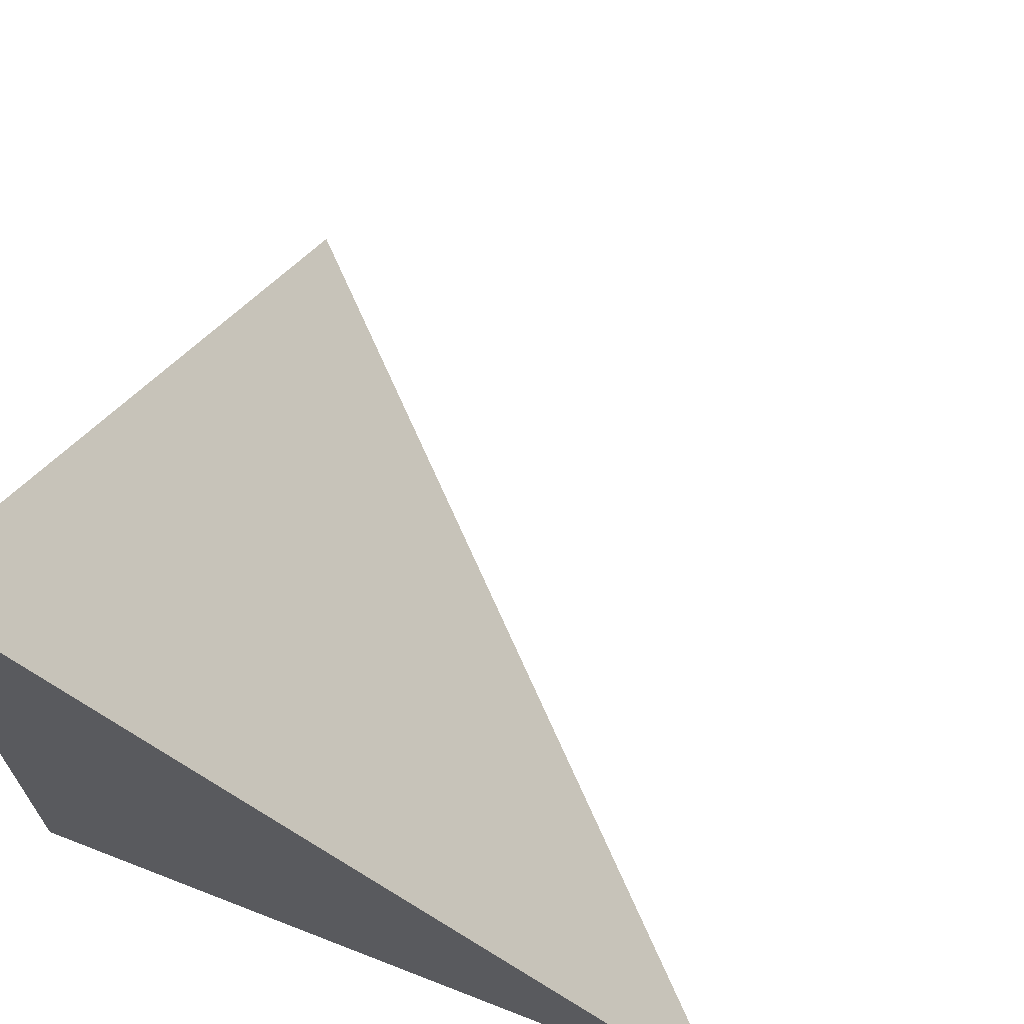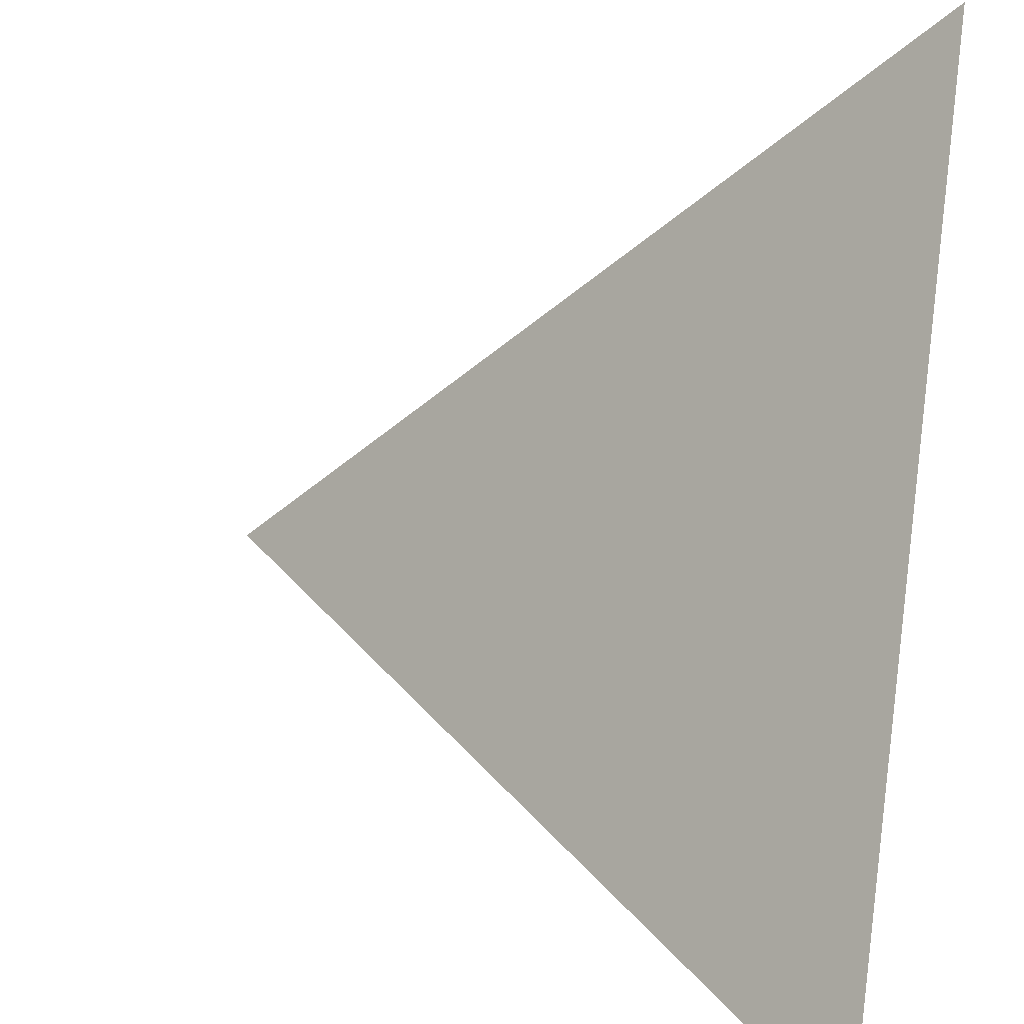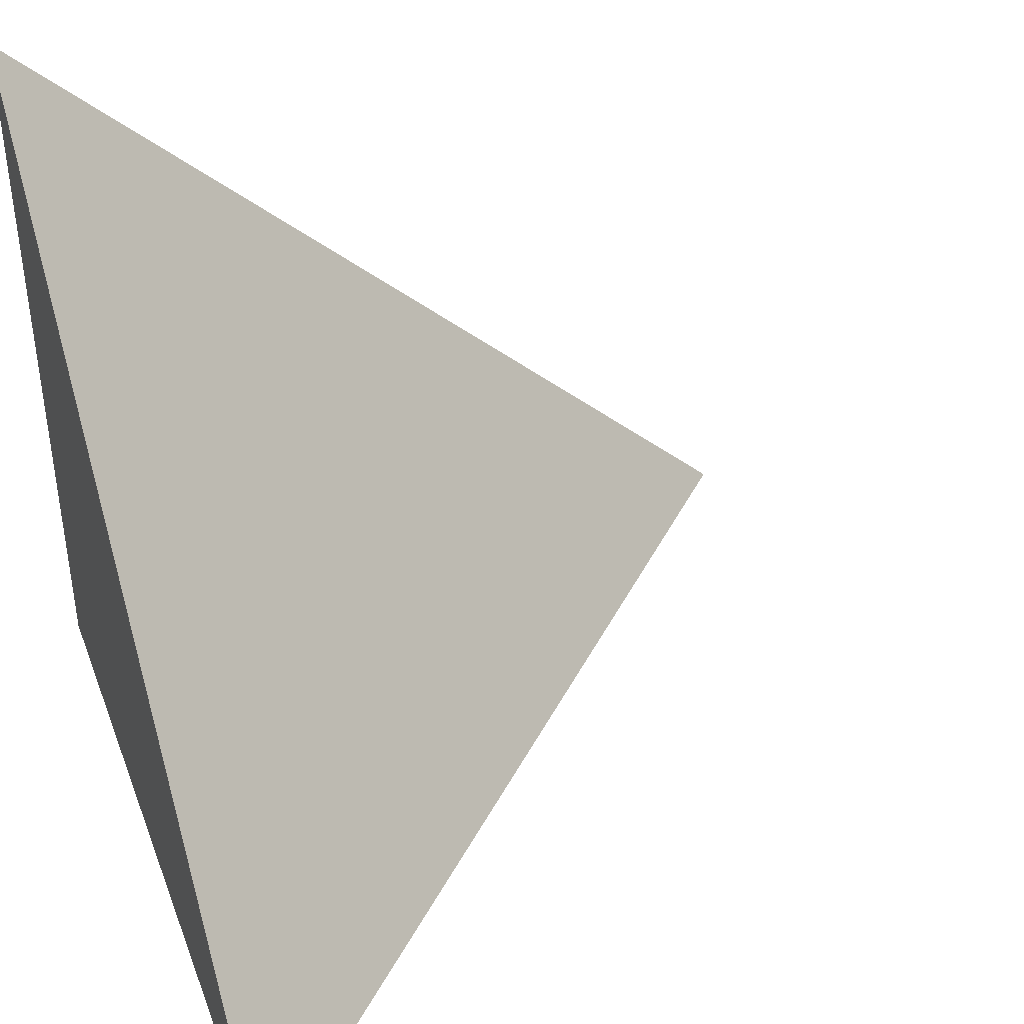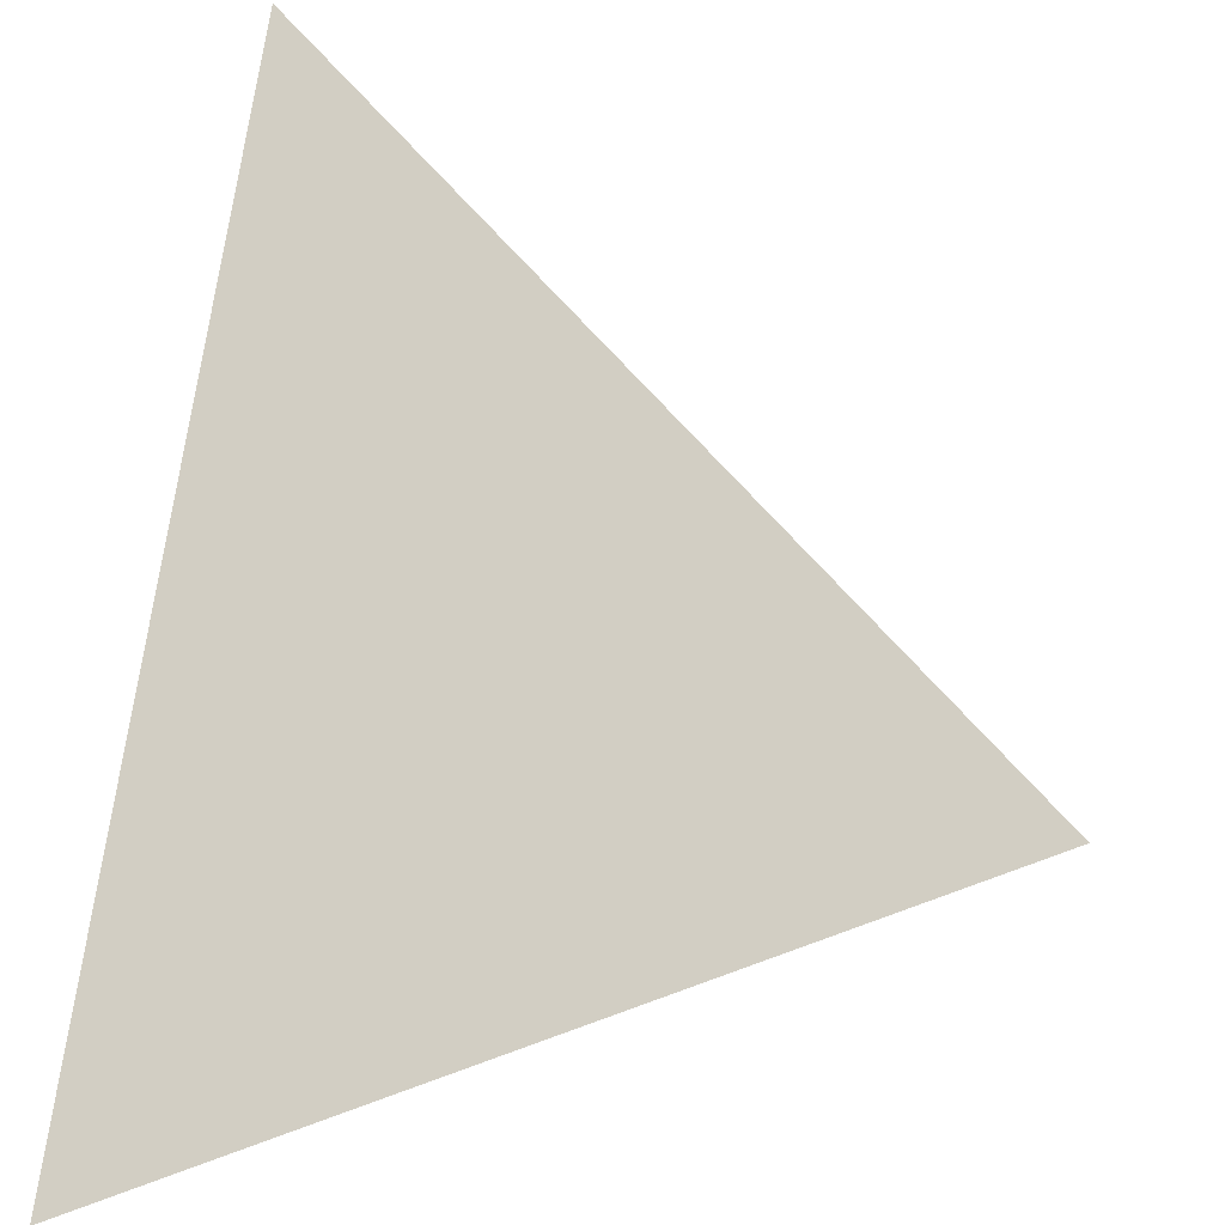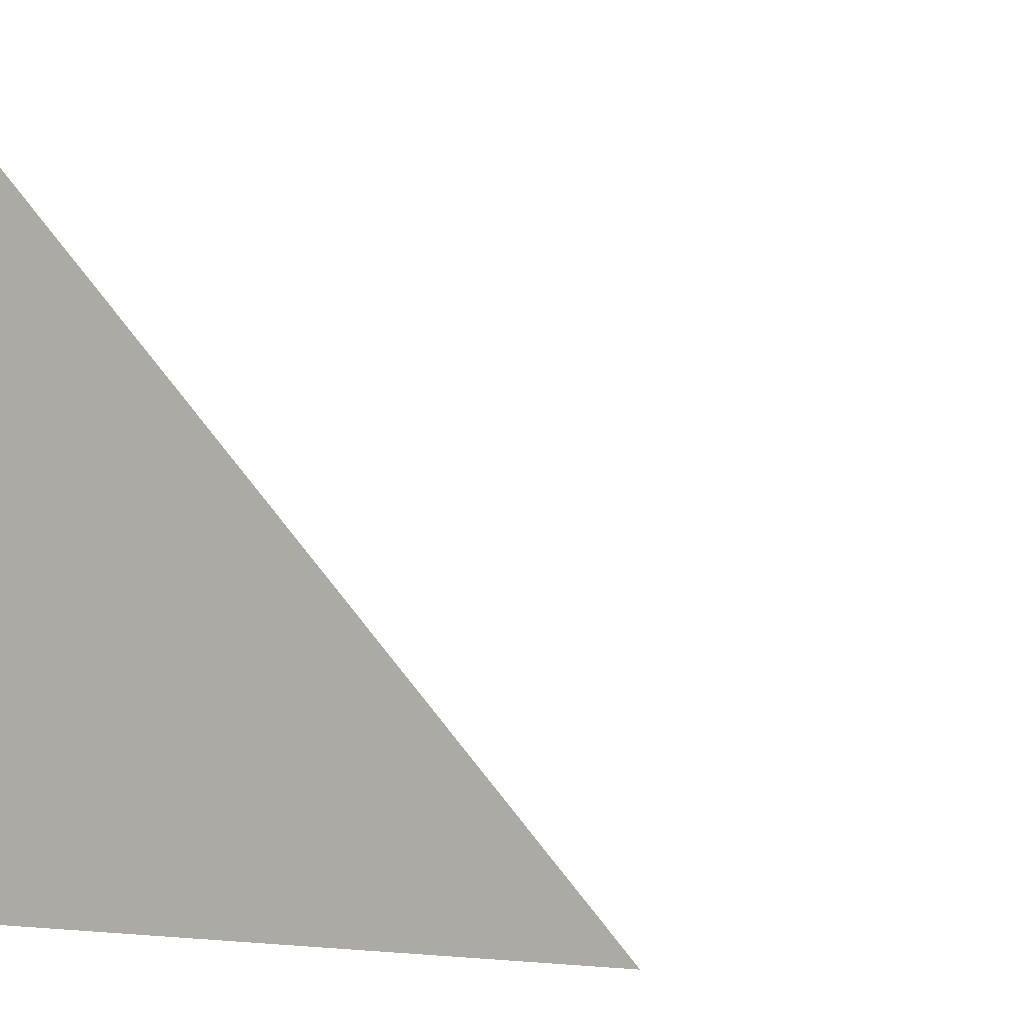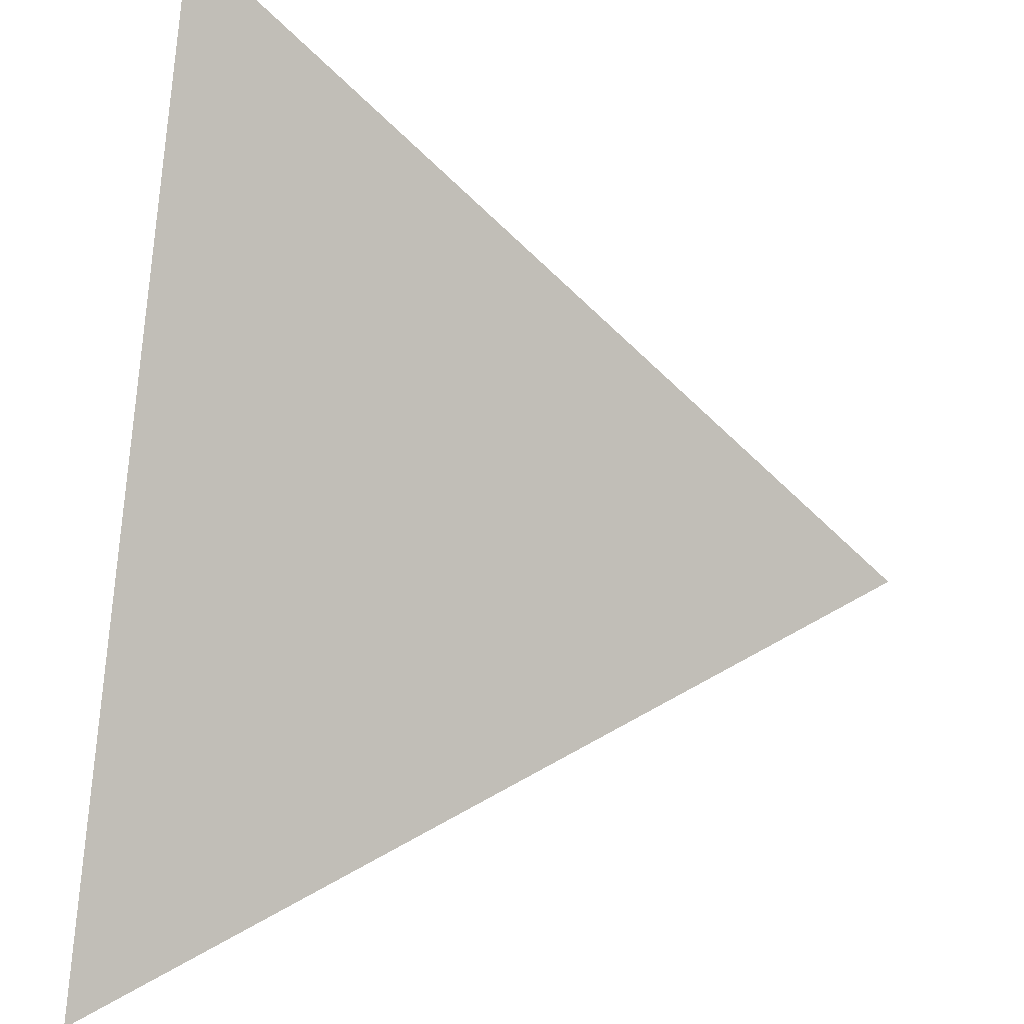
<metadata>
{"format":"obj","ext":"obj","renderer":"f3d","projection":"perspective","resolution":1024,"background":"white","views":[{"elev":68.4,"azim":-68.7,"up":"+Y"},{"elev":38.3,"azim":99.4,"up":"+Y"},{"elev":42.2,"azim":-19.8,"up":"+Y"},{"elev":25.3,"azim":101.3,"up":"+Z"},{"elev":-3.9,"azim":34.7,"up":"+Z"},{"elev":40.6,"azim":8.4,"up":"+Y"}]}
</metadata>
<code>
v  1  0.9923  1
v  2  0.9923  1
v  1  1.992  1
v  1  0.9923  2
f 1 3 2
f 1 4 3
f 1 2 4
f 2 3 4

</code>
